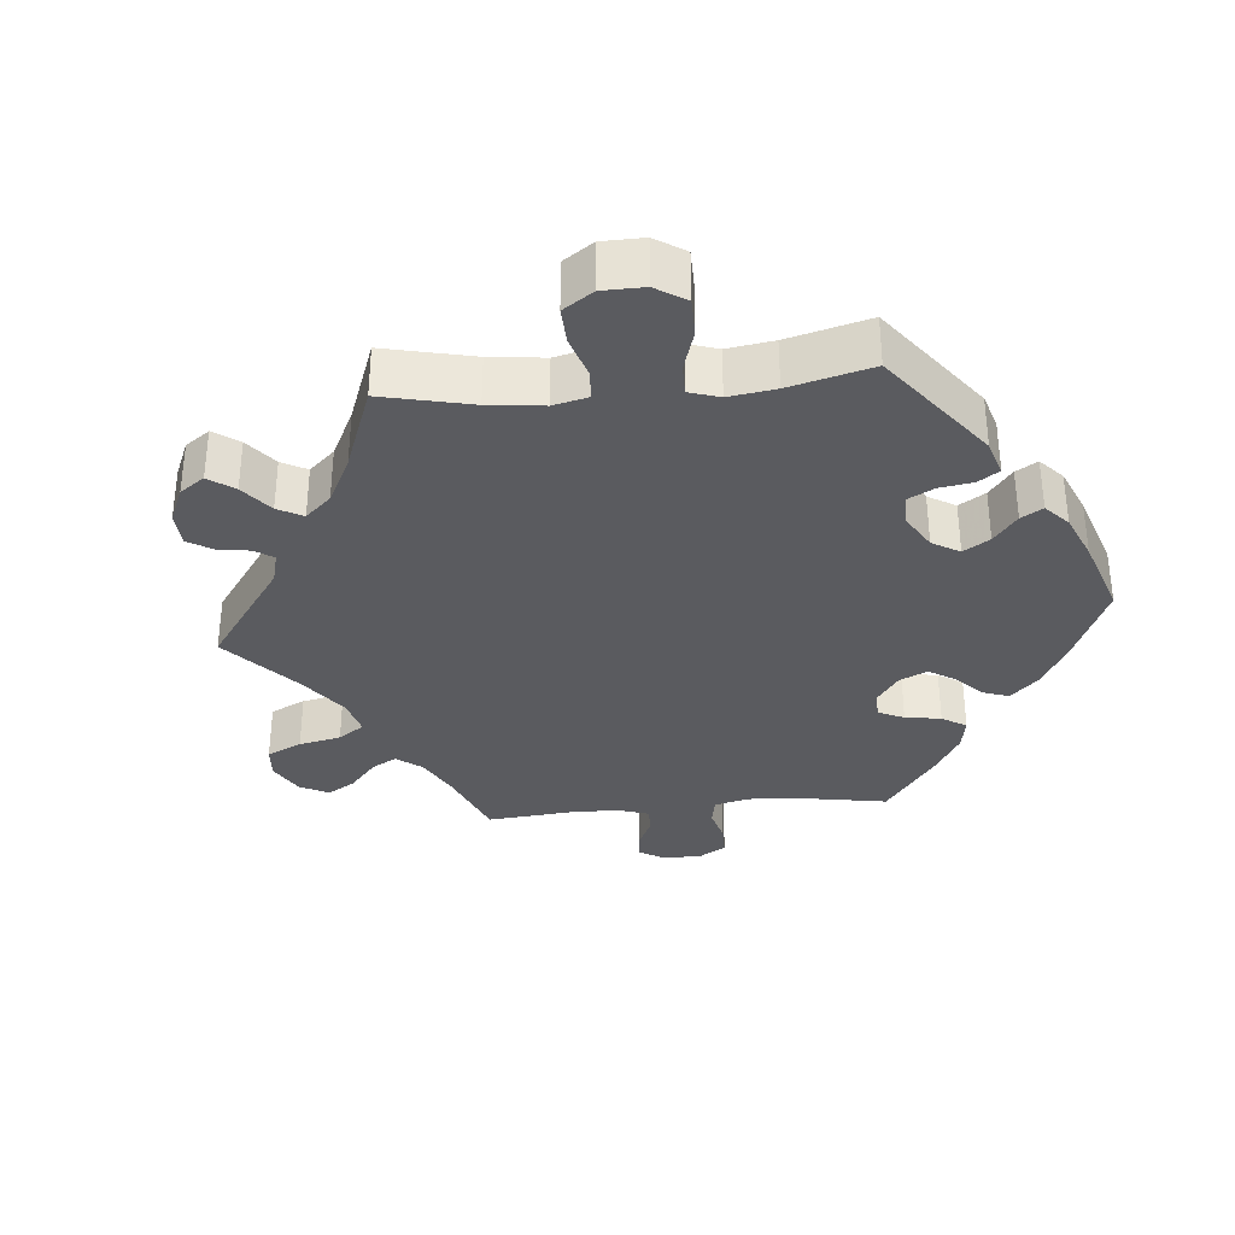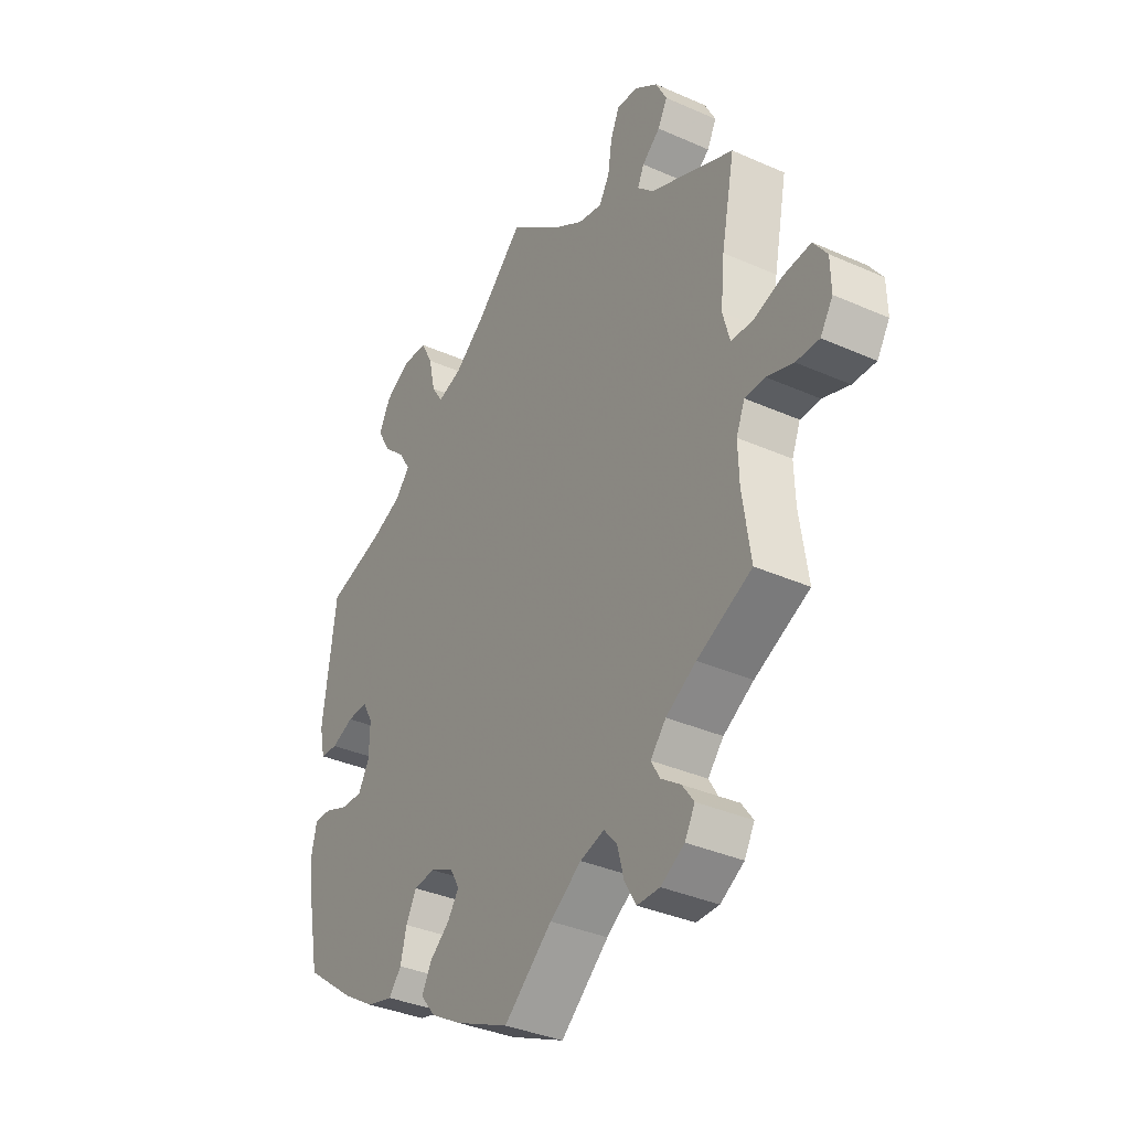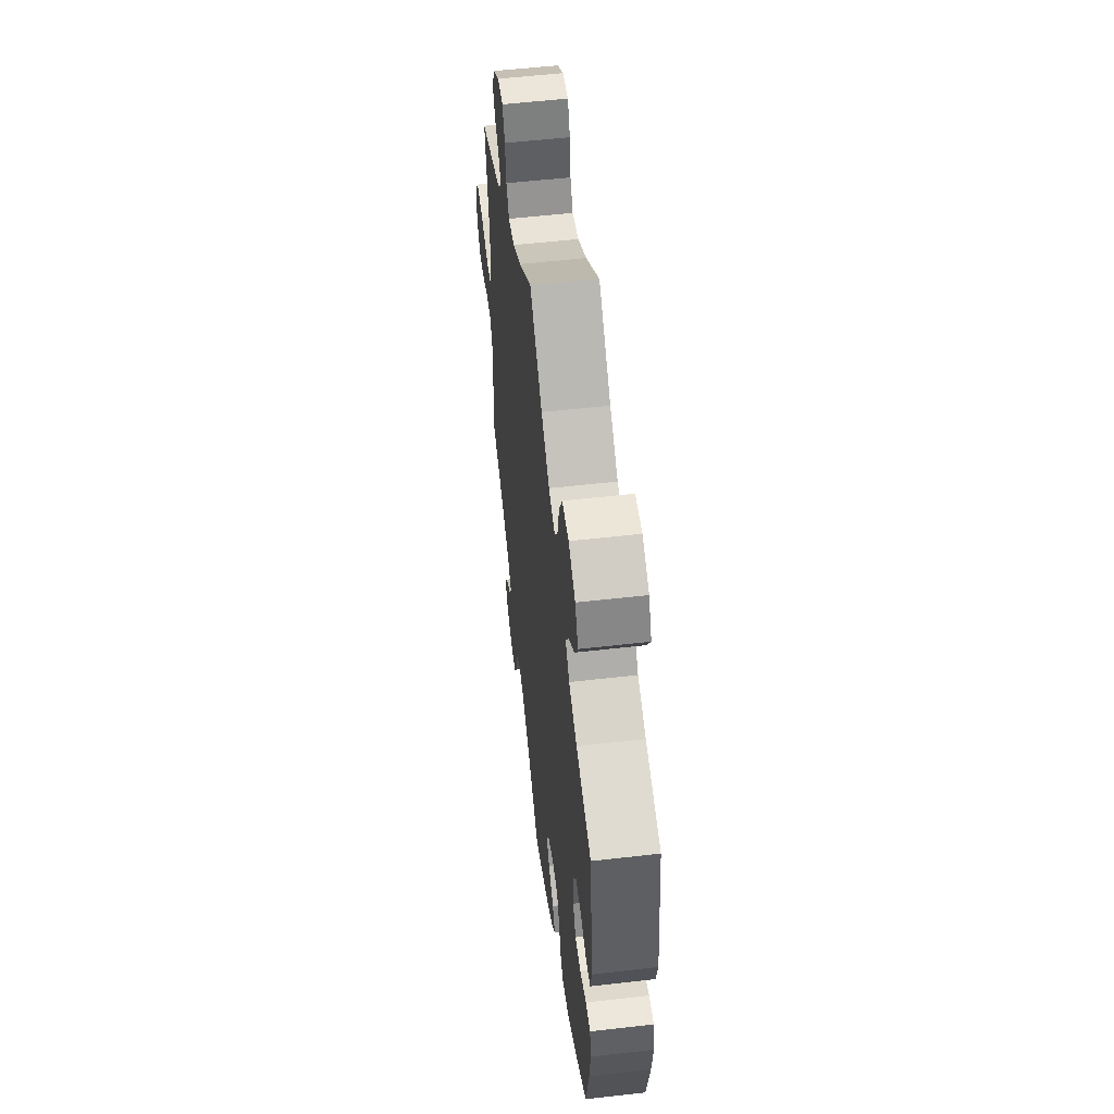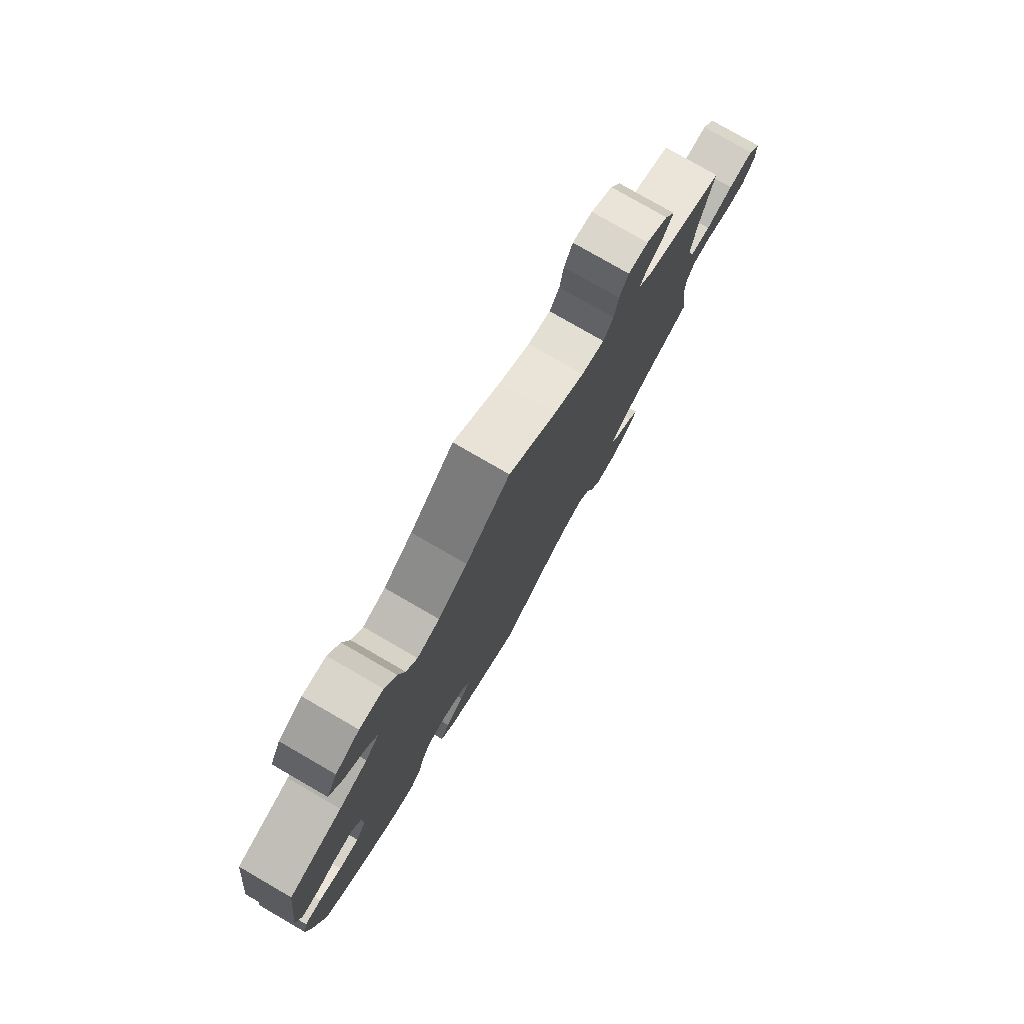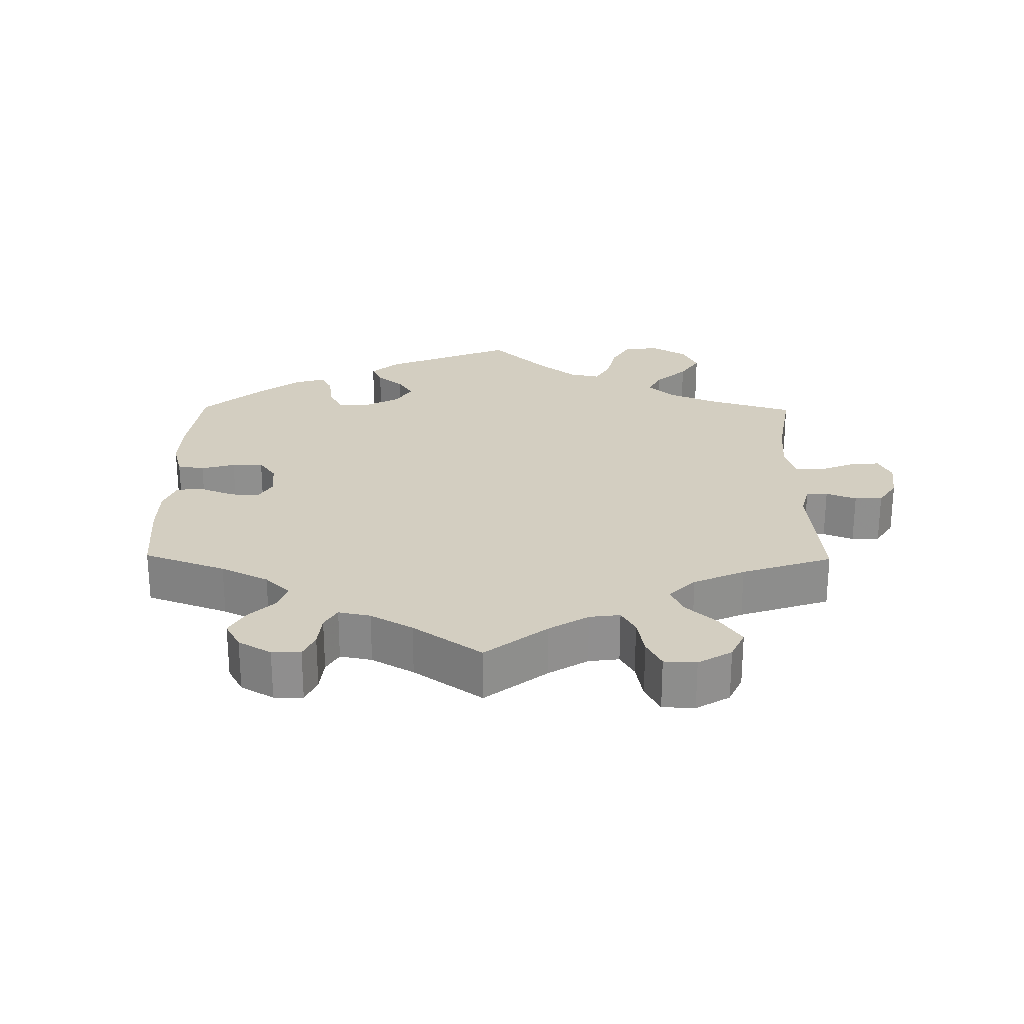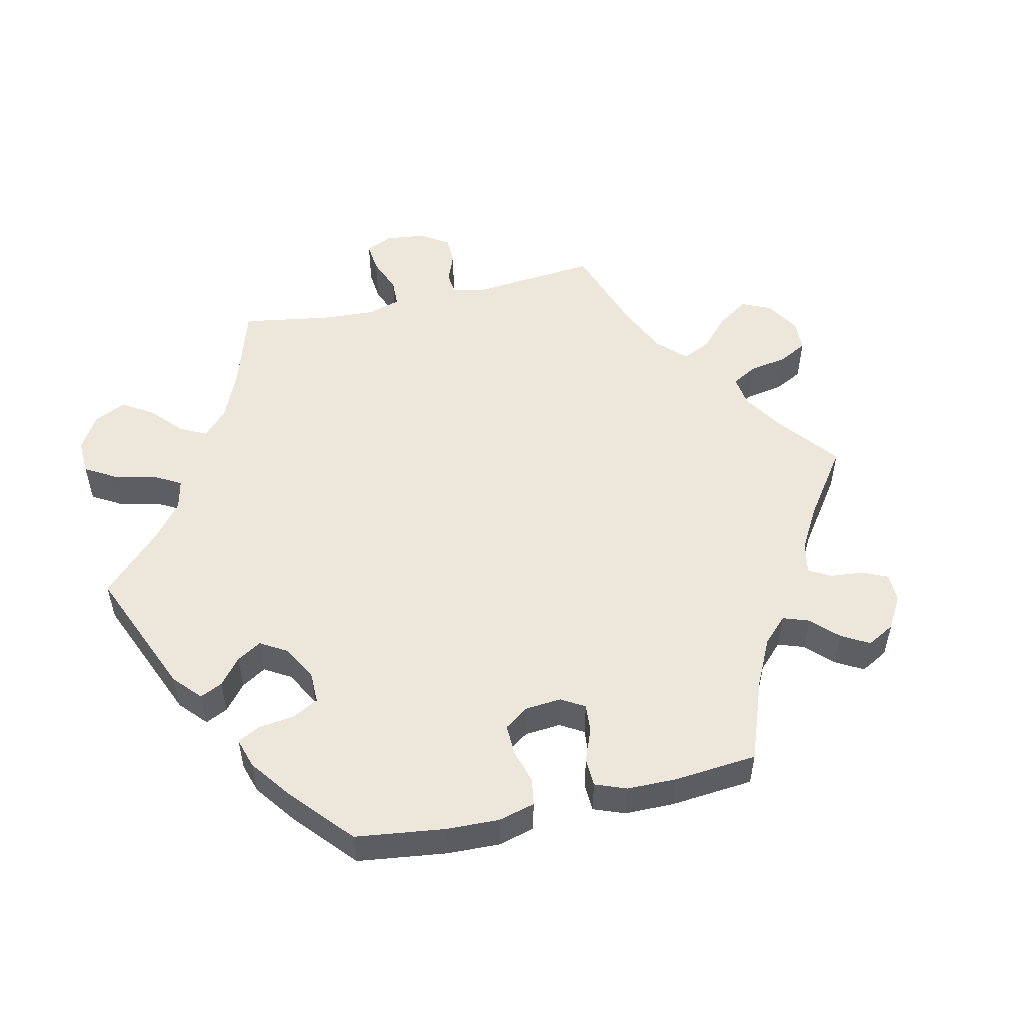
<metadata>
{"format":"obj","ext":"obj","renderer":"f3d","projection":"perspective","resolution":1024,"background":"white","views":[{"elev":-33.2,"azim":35.4,"up":"+Y"},{"elev":-36.1,"azim":-120.1,"up":"+Z"},{"elev":55.2,"azim":83.1,"up":"+Z"},{"elev":78.7,"azim":120.0,"up":"+Z"},{"elev":25.0,"azim":-119.3,"up":"+Y"},{"elev":52.1,"azim":137.1,"up":"+Y"}]}
</metadata>
<code>
v 0.094 0.07 0.491
v 0.156 0.07 0.445
v 0.204 0.07 0.431
v 0.227 0.07 0.466
v 0.24 0.07 0.525
v 0.264 0.07 0.571
v 0.314 0.07 0.575
v 0.365 0.07 0.547
v 0.388 0.07 0.502
v 0.362 0.07 0.456
v 0.317 0.07 0.414
v 0.295 0.07 0.377
v 0.325 0.07 0.344
v 0.386 0.07 0.32
v 0.5 0.07 0.289
v 0.526 0.07 0.09
v 0.515 0.07 0.039
v 0.48 0.07 0.036
v 0.435 0.07 0.053
v 0.394 0.07 0.054
v 0.373 0.07 0.016
v 0.374 0.07 -0.042
v 0.396 0.07 -0.081
v 0.439 0.07 -0.079
v 0.487 0.07 -0.059
v 0.522 0.07 -0.058
v 0.532 0.07 -0.102
v 0.524 0.07 -0.172
v 0.501 0.07 -0.288
v 0.399 0.07 -0.366
v 0.335 0.07 -0.406
v 0.283 0.07 -0.42
v 0.258 0.07 -0.39
v 0.246 0.07 -0.341
v 0.225 0.07 -0.302
v 0.183 0.07 -0.298
v 0.136 0.07 -0.32
v 0.117 0.07 -0.354
v 0.14 0.07 -0.387
v 0.18 0.07 -0.419
v 0.199 0.07 -0.455
v 0.169 0.07 -0.492
v 0.108 0.07 -0.528
v 0 0.07 -0.578
v -0.096 0.07 -0.498
v -0.159 0.07 -0.456
v -0.207 0.07 -0.443
v -0.233 0.07 -0.473
v -0.246 0.07 -0.523
v -0.269 0.07 -0.562
v -0.314 0.07 -0.563
v -0.361 0.07 -0.536
v -0.381 0.07 -0.5
v -0.358 0.07 -0.468
v -0.319 0.07 -0.44
v -0.301 0.07 -0.409
v -0.332 0.07 -0.374
v -0.392 0.07 -0.339
v -0.501 0.07 -0.289
v -0.485 0.07 -0.178
v -0.483 0.07 -0.112
v -0.5 0.07 -0.071
v -0.54 0.07 -0.071
v -0.593 0.07 -0.09
v -0.639 0.07 -0.092
v -0.664 0.07 -0.053
v -0.663 0.07 0.003
v -0.636 0.07 0.041
v -0.582 0.07 0.037
v -0.524 0.07 0.019
v -0.48 0.07 0.023
v -0.466 0.07 0.075
v -0.474 0.07 0.155
v -0.501 0.07 0.289
v -0.333 0.07 0.366
v -0.301 0.07 0.398
v -0.314 0.07 0.426
v -0.35 0.07 0.455
v -0.369 0.07 0.49
v -0.347 0.07 0.533
v -0.301 0.07 0.567
v -0.259 0.07 0.571
v -0.241 0.07 0.531
v -0.233 0.07 0.477
v -0.212 0.07 0.443
v -0.164 0.07 0.454
v -0.1 0.07 0.496
v 0 0.07 0.578
v 0.094 0 0.491
v 0.156 0 0.445
v 0.204 0 0.431
v 0.227 0 0.466
v 0.24 0 0.525
v 0.264 0 0.571
v 0.314 0 0.575
v 0.365 0 0.547
v 0.388 0 0.502
v 0.362 0 0.456
v 0.317 0 0.414
v 0.295 0 0.377
v 0.325 0 0.344
v 0.386 0 0.32
v 0.5 0 0.289
v 0.526 0 0.09
v 0.515 0 0.039
v 0.48 0 0.036
v 0.435 0 0.053
v 0.394 0 0.054
v 0.373 0 0.016
v 0.374 0 -0.042
v 0.396 0 -0.081
v 0.439 0 -0.079
v 0.487 0 -0.059
v 0.522 0 -0.058
v 0.532 0 -0.102
v 0.524 0 -0.172
v 0.501 0 -0.288
v 0.399 0 -0.366
v 0.335 0 -0.406
v 0.283 0 -0.42
v 0.258 0 -0.39
v 0.246 0 -0.341
v 0.225 0 -0.302
v 0.183 0 -0.298
v 0.136 0 -0.32
v 0.117 0 -0.354
v 0.14 0 -0.387
v 0.18 0 -0.419
v 0.199 0 -0.455
v 0.169 0 -0.492
v 0.108 0 -0.528
v 0 0 -0.578
v -0.096 0 -0.498
v -0.159 0 -0.456
v -0.207 0 -0.443
v -0.233 0 -0.473
v -0.246 0 -0.523
v -0.269 0 -0.562
v -0.314 0 -0.563
v -0.361 0 -0.536
v -0.381 0 -0.5
v -0.358 0 -0.468
v -0.319 0 -0.44
v -0.301 0 -0.409
v -0.332 0 -0.374
v -0.392 0 -0.339
v -0.501 0 -0.289
v -0.485 0 -0.178
v -0.483 0 -0.112
v -0.5 0 -0.071
v -0.54 0 -0.071
v -0.593 0 -0.09
v -0.639 0 -0.092
v -0.664 0 -0.053
v -0.663 0 0.003
v -0.636 0 0.041
v -0.582 0 0.037
v -0.524 0 0.019
v -0.48 0 0.023
v -0.466 0 0.075
v -0.474 0 0.155
v -0.501 0 0.289
v -0.333 0 0.366
v -0.301 0 0.398
v -0.314 0 0.426
v -0.35 0 0.455
v -0.369 0 0.49
v -0.347 0 0.533
v -0.301 0 0.567
v -0.259 0 0.571
v -0.241 0 0.531
v -0.233 0 0.477
v -0.212 0 0.443
v -0.164 0 0.454
v -0.1 0 0.496
v 0 0 0.578
f 87 88 1
f 86 87 1 2
f 85 86 2 3
f 81 82 83 84
f 81 84 85
f 80 81 85
f 77 78 79 80
f 76 77 80 85
f 75 76 85 3
f 73 74 75 3
f 67 68 69 70
f 67 70 71
f 66 67 71
f 63 64 65 66
f 62 63 66 71
f 61 62 71 72
f 58 59 60
f 57 58 60 61
f 56 57 61 72
f 52 53 54 55
f 52 55 56
f 51 52 56
f 48 49 50 51
f 47 48 51 56
f 46 47 56 72
f 42 43 44 45
f 39 40 41 42
f 38 39 42 45
f 37 38 45 46
f 31 32 33 34
f 31 34 35
f 30 31 35
f 29 30 35
f 28 29 35 36
f 24 25 26 27
f 23 24 27 28
f 16 17 18 19
f 14 15 16 19
f 13 14 19 20
f 12 13 20 21
f 8 9 10 11
f 8 11 12
f 7 8 12
f 4 5 6 7
f 3 4 7 12
f 36 37 46 72
f 23 28 36 72
f 22 23 72 73
f 21 22 73
f 3 12 21 73
f 89 176 175
f 90 89 175 174
f 91 90 174 173
f 172 171 170 169
f 173 172 169
f 173 169 168
f 168 167 166 165
f 173 168 165 164
f 91 173 164 163
f 91 163 162 161
f 158 157 156 155
f 159 158 155
f 159 155 154
f 154 153 152 151
f 159 154 151 150
f 160 159 150 149
f 148 147 146
f 149 148 146 145
f 160 149 145 144
f 143 142 141 140
f 144 143 140
f 144 140 139
f 139 138 137 136
f 144 139 136 135
f 160 144 135 134
f 133 132 131 130
f 130 129 128 127
f 133 130 127 126
f 134 133 126 125
f 122 121 120 119
f 123 122 119
f 123 119 118
f 123 118 117
f 124 123 117 116
f 115 114 113 112
f 116 115 112 111
f 107 106 105 104
f 107 104 103 102
f 108 107 102 101
f 109 108 101 100
f 99 98 97 96
f 100 99 96
f 100 96 95
f 95 94 93 92
f 100 95 92 91
f 160 134 125 124
f 160 124 116 111
f 161 160 111 110
f 161 110 109
f 161 109 100 91
f 1 89 90 2
f 2 90 91 3
f 3 91 92 4
f 4 92 93 5
f 5 93 94 6
f 6 94 95 7
f 7 95 96 8
f 8 96 97 9
f 9 97 98 10
f 10 98 99 11
f 11 99 100 12
f 12 100 101 13
f 13 101 102 14
f 14 102 103 15
f 15 103 104 16
f 16 104 105 17
f 17 105 106 18
f 18 106 107 19
f 19 107 108 20
f 20 108 109 21
f 21 109 110 22
f 22 110 111 23
f 23 111 112 24
f 24 112 113 25
f 25 113 114 26
f 26 114 115 27
f 27 115 116 28
f 28 116 117 29
f 29 117 118 30
f 30 118 119 31
f 31 119 120 32
f 32 120 121 33
f 33 121 122 34
f 34 122 123 35
f 35 123 124 36
f 36 124 125 37
f 37 125 126 38
f 38 126 127 39
f 39 127 128 40
f 40 128 129 41
f 41 129 130 42
f 42 130 131 43
f 43 131 132 44
f 44 132 133 45
f 45 133 134 46
f 46 134 135 47
f 47 135 136 48
f 48 136 137 49
f 49 137 138 50
f 50 138 139 51
f 51 139 140 52
f 52 140 141 53
f 53 141 142 54
f 54 142 143 55
f 55 143 144 56
f 56 144 145 57
f 57 145 146 58
f 58 146 147 59
f 59 147 148 60
f 60 148 149 61
f 61 149 150 62
f 62 150 151 63
f 63 151 152 64
f 64 152 153 65
f 65 153 154 66
f 66 154 155 67
f 67 155 156 68
f 68 156 157 69
f 69 157 158 70
f 70 158 159 71
f 71 159 160 72
f 72 160 161 73
f 73 161 162 74
f 74 162 163 75
f 75 163 164 76
f 76 164 165 77
f 77 165 166 78
f 78 166 167 79
f 79 167 168 80
f 80 168 169 81
f 81 169 170 82
f 82 170 171 83
f 83 171 172 84
f 84 172 173 85
f 85 173 174 86
f 86 174 175 87
f 87 175 176 88
f 88 176 89 1

</code>
